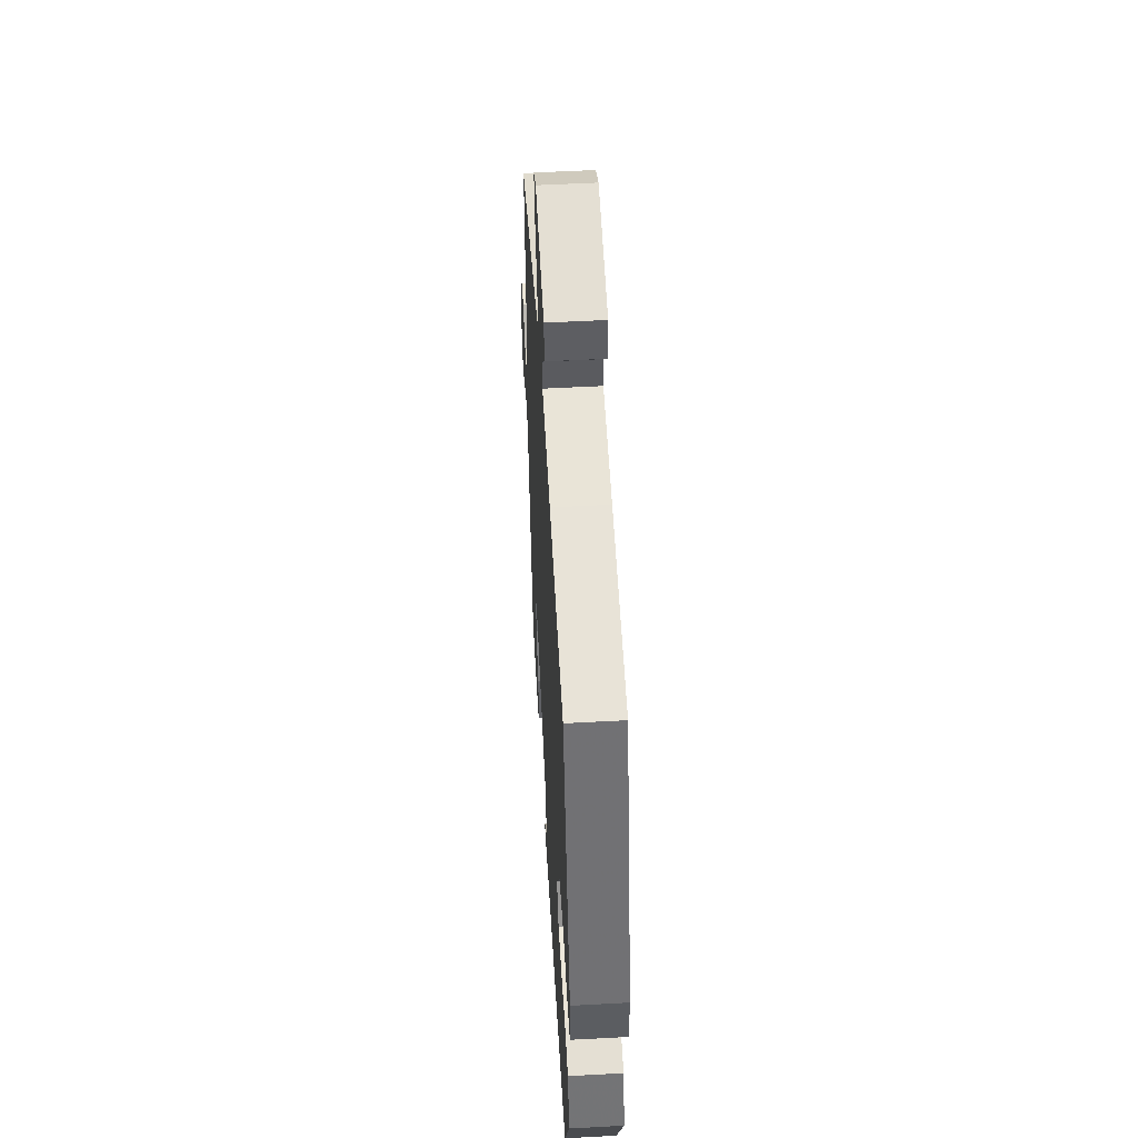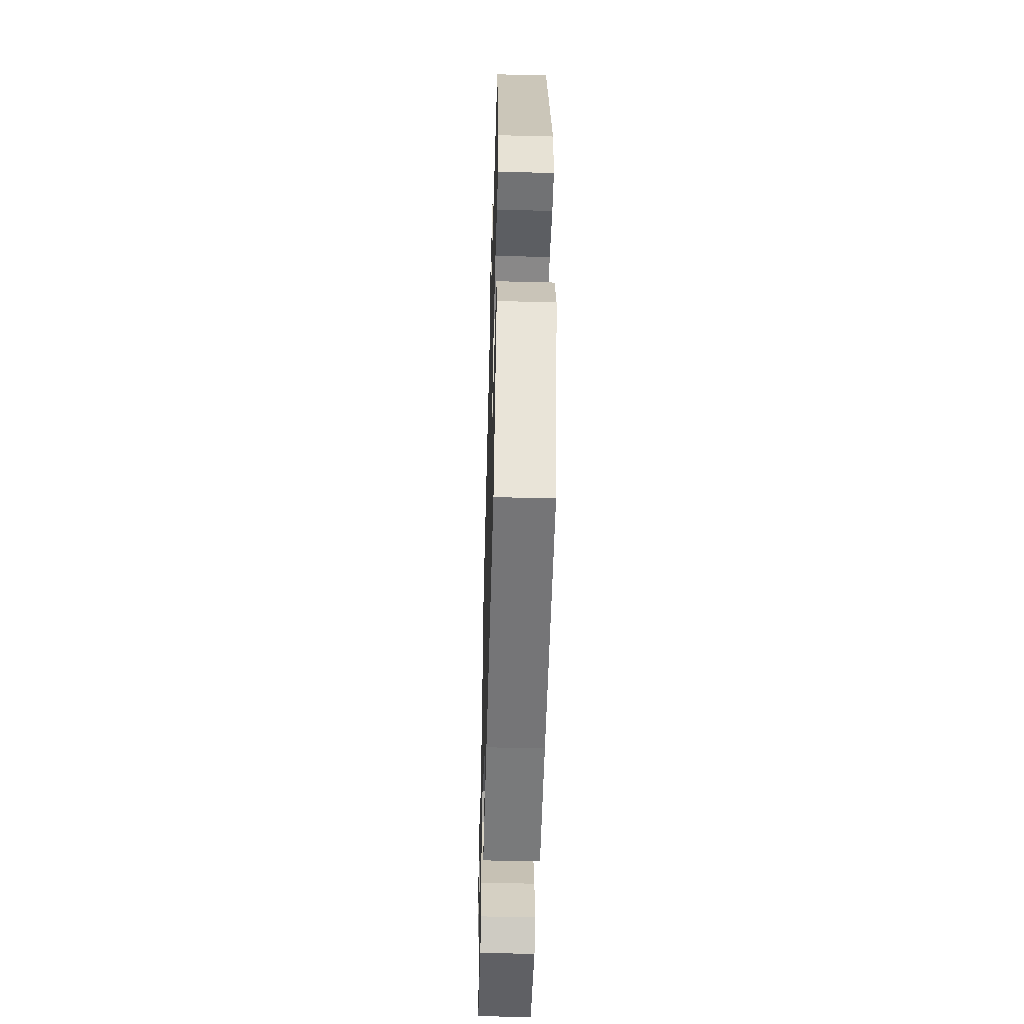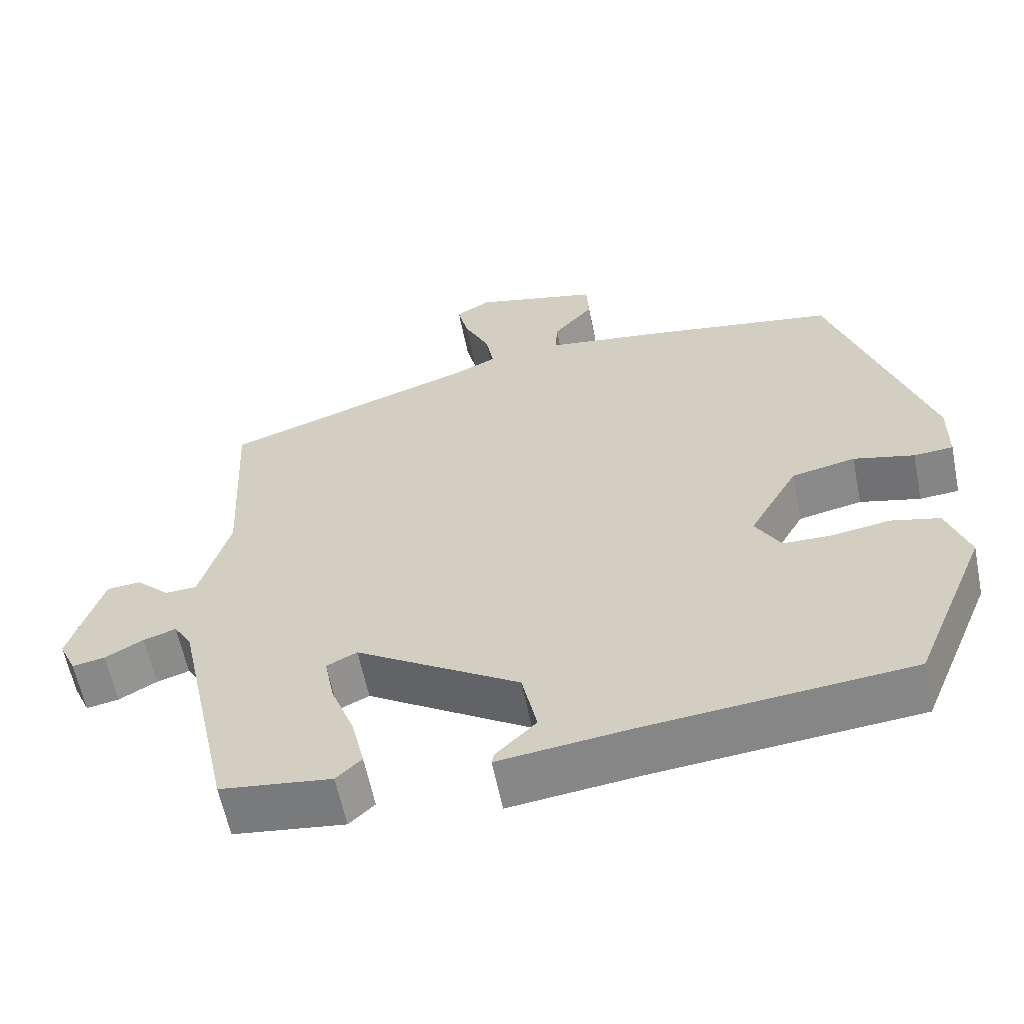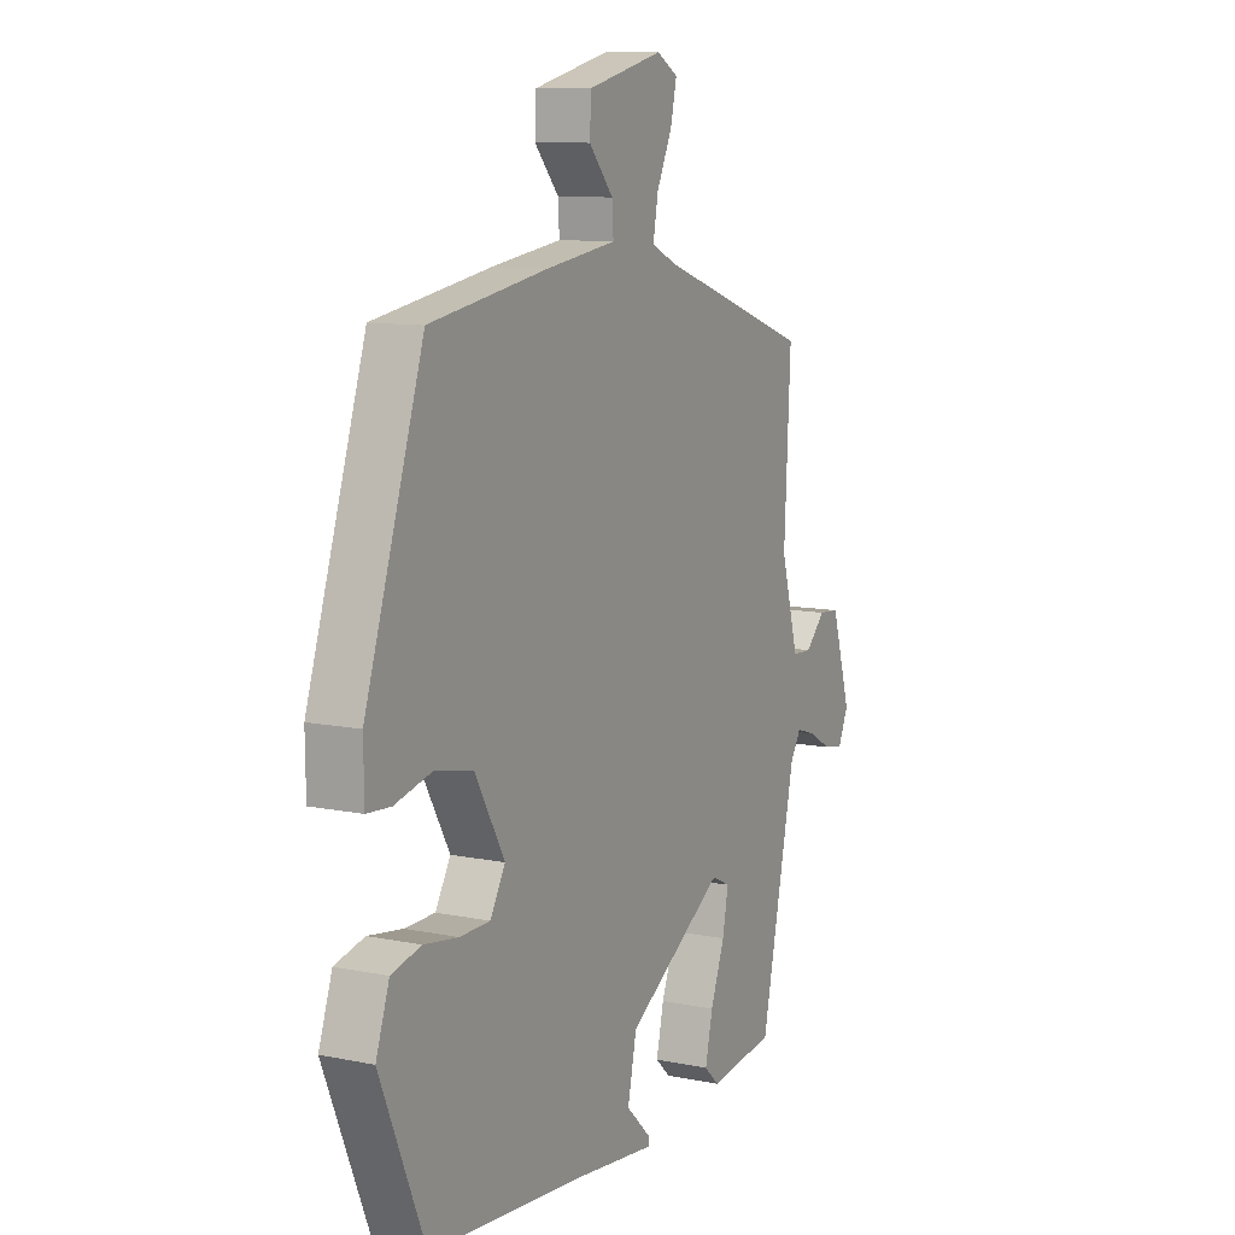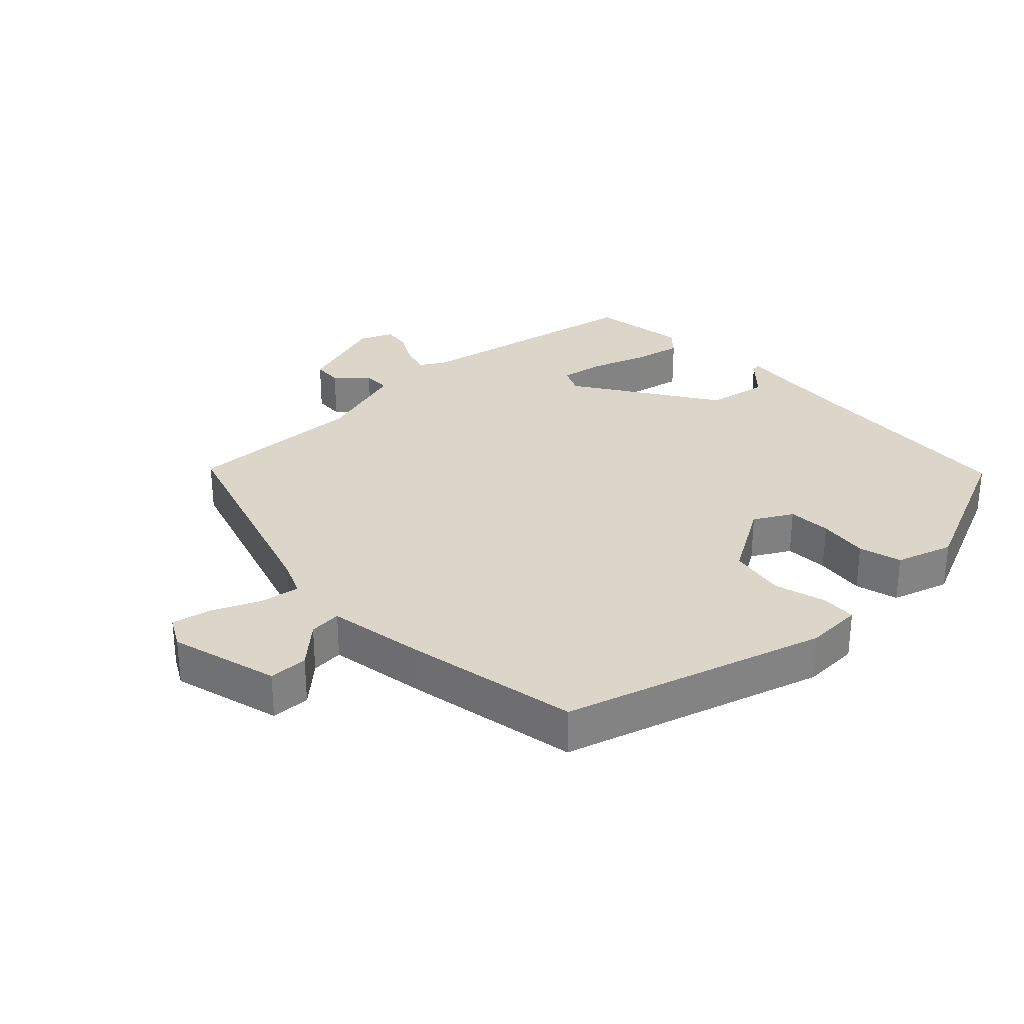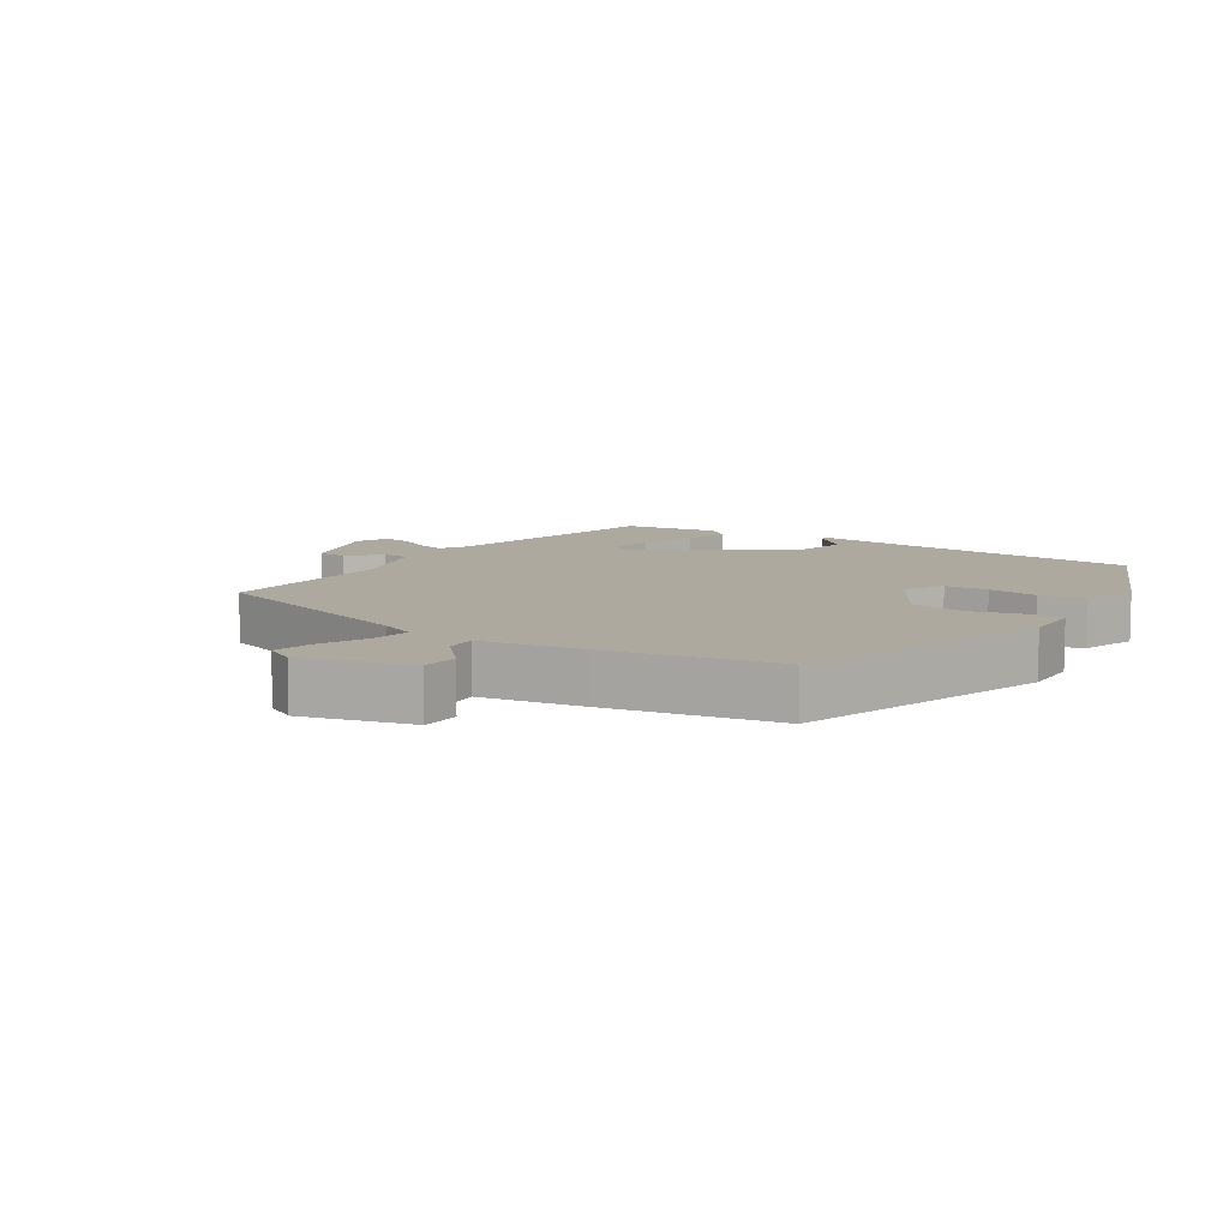
<metadata>
{"format":"obj","ext":"obj","renderer":"f3d","projection":"perspective","resolution":1024,"background":"white","views":[{"elev":53.1,"azim":86.7,"up":"+Z"},{"elev":-51.1,"azim":88.4,"up":"+Z"},{"elev":-60.5,"azim":11.4,"up":"+Z"},{"elev":10.3,"azim":117.3,"up":"+Z"},{"elev":29.9,"azim":44.9,"up":"+Y"},{"elev":9.0,"azim":32.2,"up":"+Y"}]}
</metadata>
<code>
v -0.512 0.07 0.413
v -0.168 0.07 0.532
v -0.114 0.07 0.557
v -0.125 0.07 0.618
v -0.159 0.07 0.69
v -0.173 0.07 0.751
v -0.126 0.07 0.778
v 0.042 0.07 0.737
v 0.045 0.07 0.677
v -0.009 0.07 0.615
v -0.012 0.07 0.565
v 0.144 0.07 0.543
v 0.406 0.07 0.5
v 0.536 0.07 0.104
v 0.535 0.07 0.016
v 0.482 0.07 0.012
v 0.4 0.07 0.032
v 0.314 0.07 0.014
v 0.248 0.07 -0.103
v 0.282 0.07 -0.161
v 0.349 0.07 -0.162
v 0.426 0.07 -0.15
v 0.492 0.07 -0.166
v 0.522 0.07 -0.253
v 0.422 0.07 -0.495
v 0.066 0.07 -0.529
v -0.108 0.07 -0.55
v -0.105 0.07 -0.535
v -0.051 0.07 -0.482
v -0.071 0.07 -0.388
v -0.29 0.07 -0.251
v -0.331 0.07 -0.271
v -0.318 0.07 -0.339
v -0.286 0.07 -0.424
v -0.269 0.07 -0.498
v -0.303 0.07 -0.53
v -0.452 0.07 -0.511
v -0.53 0.07 -0.15
v -0.554 0.07 -0.111
v -0.598 0.07 -0.125
v -0.649 0.07 -0.154
v -0.693 0.07 -0.162
v -0.716 0.07 -0.111
v -0.672 0.07 0.033
v -0.626 0.07 0.037
v -0.581 0.07 -0.007
v -0.538 0.07 -0.005
v -0.498 0.07 0.136
v -0.512 0 0.413
v -0.168 0 0.532
v -0.114 0 0.557
v -0.125 0 0.618
v -0.159 0 0.69
v -0.173 0 0.751
v -0.126 0 0.778
v 0.042 0 0.737
v 0.045 0 0.677
v -0.009 0 0.615
v -0.012 0 0.565
v 0.144 0 0.543
v 0.406 0 0.5
v 0.536 0 0.104
v 0.535 0 0.016
v 0.482 0 0.012
v 0.4 0 0.032
v 0.314 0 0.014
v 0.248 0 -0.103
v 0.282 0 -0.161
v 0.349 0 -0.162
v 0.426 0 -0.15
v 0.492 0 -0.166
v 0.522 0 -0.253
v 0.422 0 -0.495
v 0.066 0 -0.529
v -0.108 0 -0.55
v -0.105 0 -0.535
v -0.051 0 -0.482
v -0.071 0 -0.388
v -0.29 0 -0.251
v -0.331 0 -0.271
v -0.318 0 -0.339
v -0.286 0 -0.424
v -0.269 0 -0.498
v -0.303 0 -0.53
v -0.452 0 -0.511
v -0.53 0 -0.15
v -0.554 0 -0.111
v -0.598 0 -0.125
v -0.649 0 -0.154
v -0.693 0 -0.162
v -0.716 0 -0.111
v -0.672 0 0.033
v -0.626 0 0.037
v -0.581 0 -0.007
v -0.538 0 -0.005
v -0.498 0 0.136
f 43 44 45 46
f 43 46 47
f 40 41 42 43
f 39 40 43 47
f 38 39 47 48
f 36 37 38 48
f 33 34 35 36
f 32 33 36 48
f 26 27 28 29
f 26 29 30
f 25 26 30
f 24 25 30 31
f 21 22 23 24
f 20 21 24 31
f 14 15 16 17
f 14 17 18
f 11 12 13 14
f 11 14 18
f 7 8 9 10
f 7 10 11
f 4 5 6 7
f 3 4 7 11
f 2 3 11 18
f 31 32 48 1
f 19 20 31 1
f 1 2 18 19
f 94 93 92 91
f 95 94 91
f 91 90 89 88
f 95 91 88 87
f 96 95 87 86
f 96 86 85 84
f 84 83 82 81
f 96 84 81 80
f 77 76 75 74
f 78 77 74
f 78 74 73
f 79 78 73 72
f 72 71 70 69
f 79 72 69 68
f 65 64 63 62
f 66 65 62
f 62 61 60 59
f 66 62 59
f 58 57 56 55
f 59 58 55
f 55 54 53 52
f 59 55 52 51
f 66 59 51 50
f 49 96 80 79
f 49 79 68 67
f 67 66 50 49
f 1 49 50 2
f 2 50 51 3
f 3 51 52 4
f 4 52 53 5
f 5 53 54 6
f 6 54 55 7
f 7 55 56 8
f 8 56 57 9
f 9 57 58 10
f 10 58 59 11
f 11 59 60 12
f 12 60 61 13
f 13 61 62 14
f 14 62 63 15
f 15 63 64 16
f 16 64 65 17
f 17 65 66 18
f 18 66 67 19
f 19 67 68 20
f 20 68 69 21
f 21 69 70 22
f 22 70 71 23
f 23 71 72 24
f 24 72 73 25
f 25 73 74 26
f 26 74 75 27
f 27 75 76 28
f 28 76 77 29
f 29 77 78 30
f 30 78 79 31
f 31 79 80 32
f 32 80 81 33
f 33 81 82 34
f 34 82 83 35
f 35 83 84 36
f 36 84 85 37
f 37 85 86 38
f 38 86 87 39
f 39 87 88 40
f 40 88 89 41
f 41 89 90 42
f 42 90 91 43
f 43 91 92 44
f 44 92 93 45
f 45 93 94 46
f 46 94 95 47
f 47 95 96 48
f 48 96 49 1

</code>
